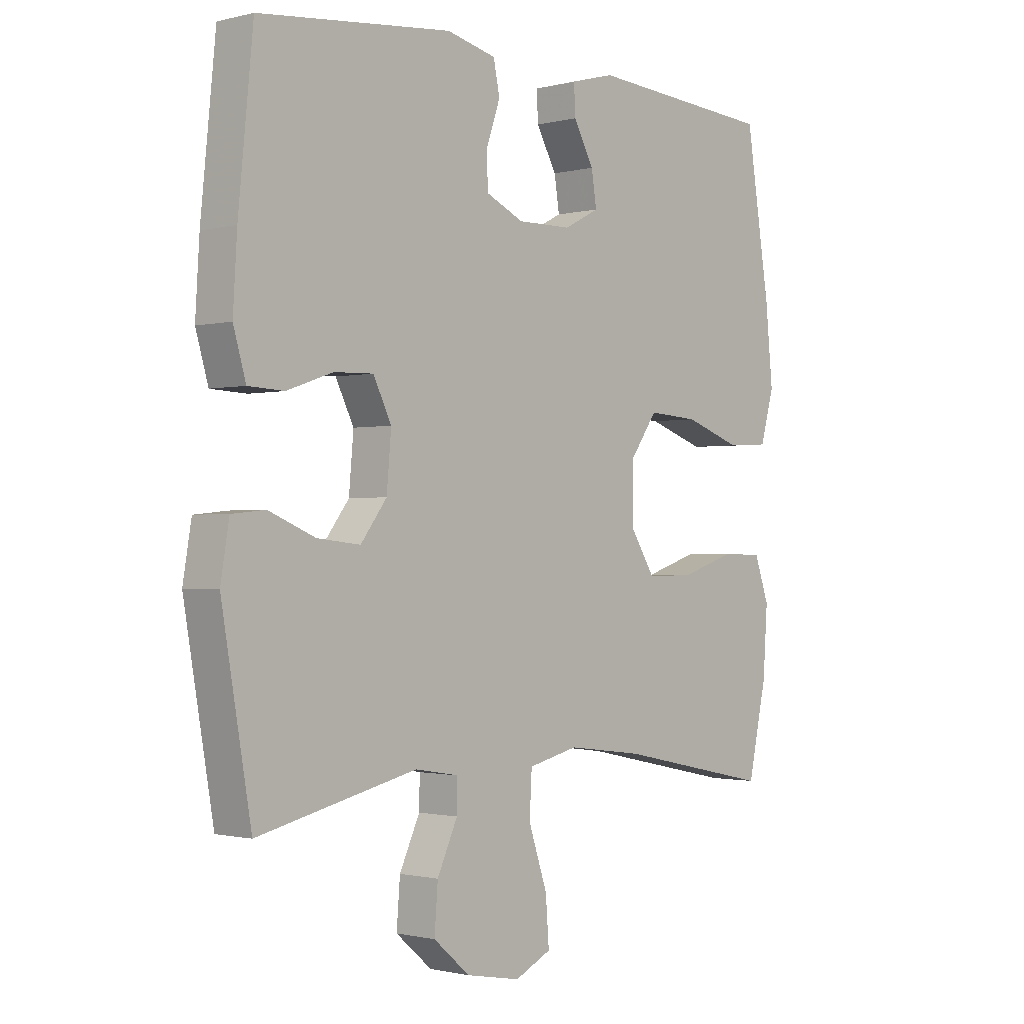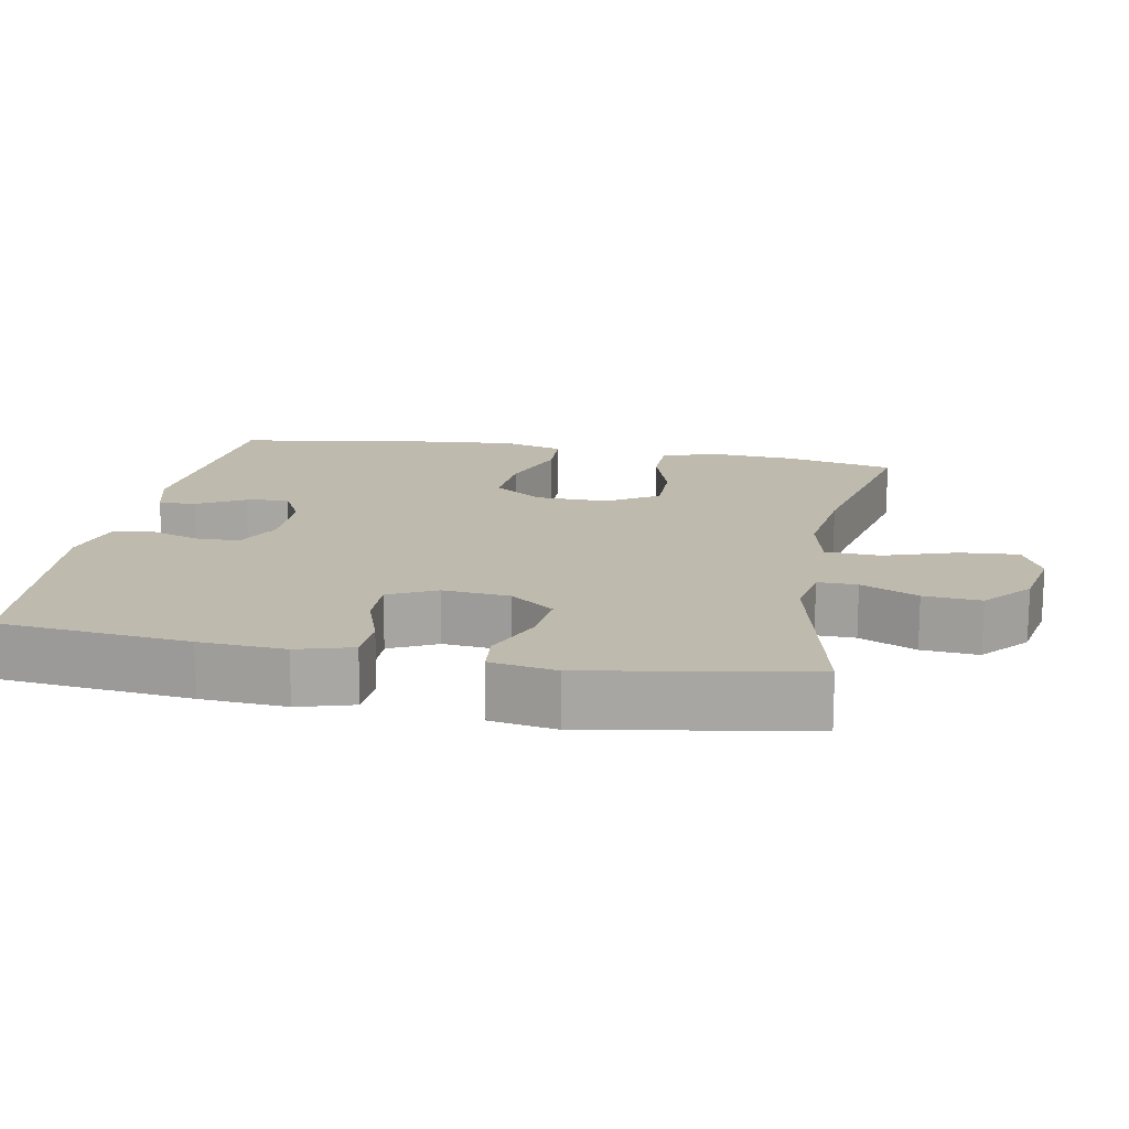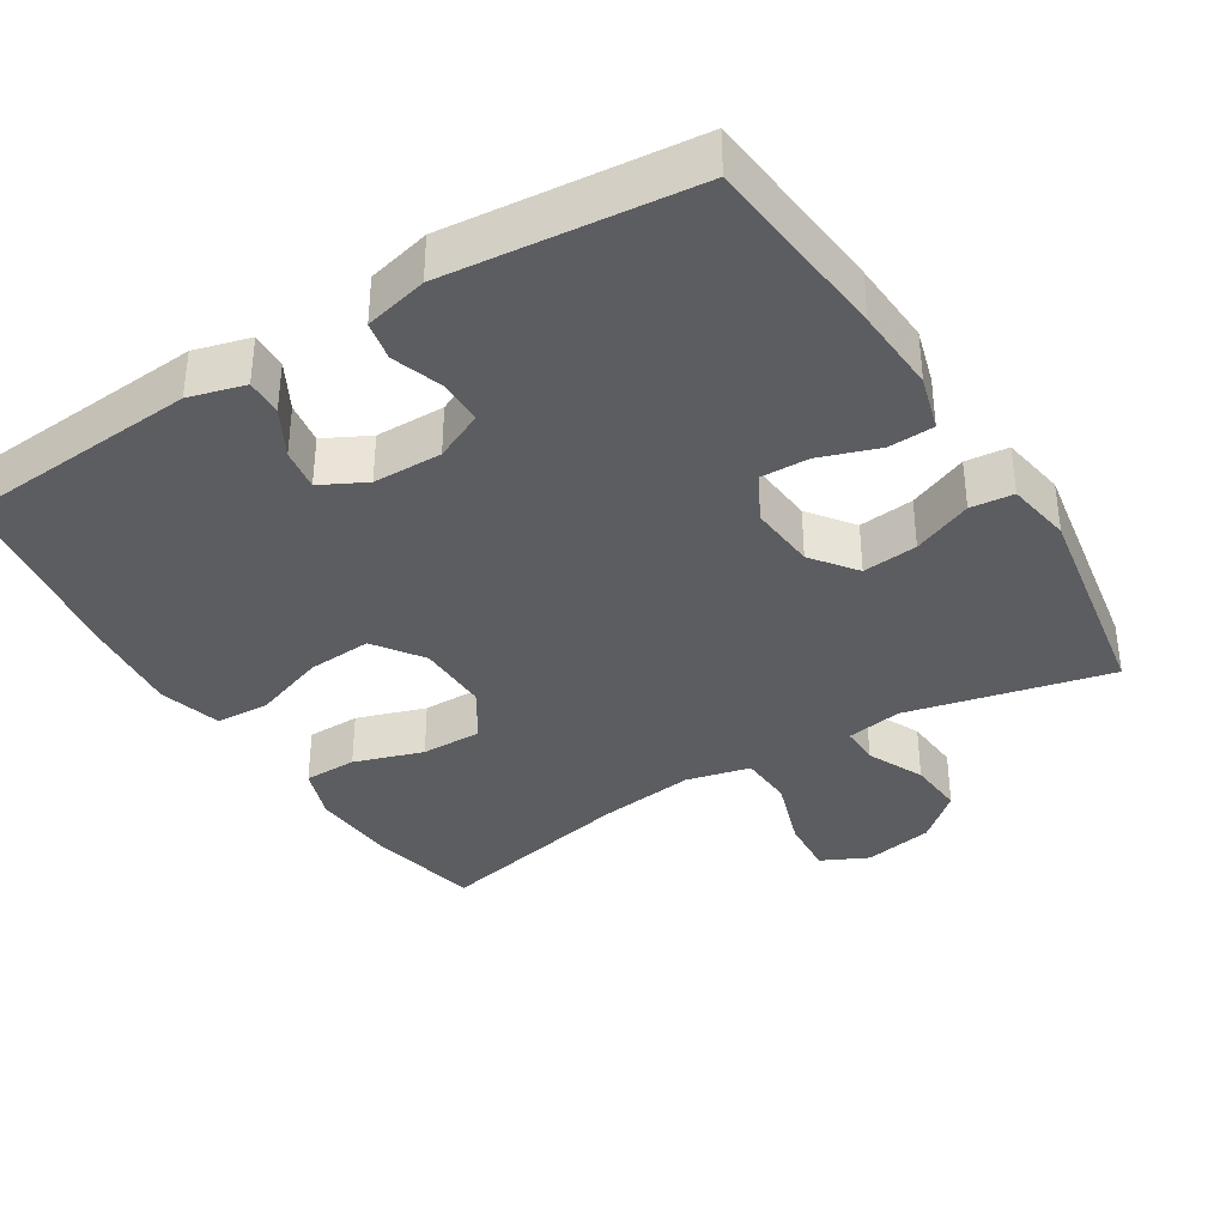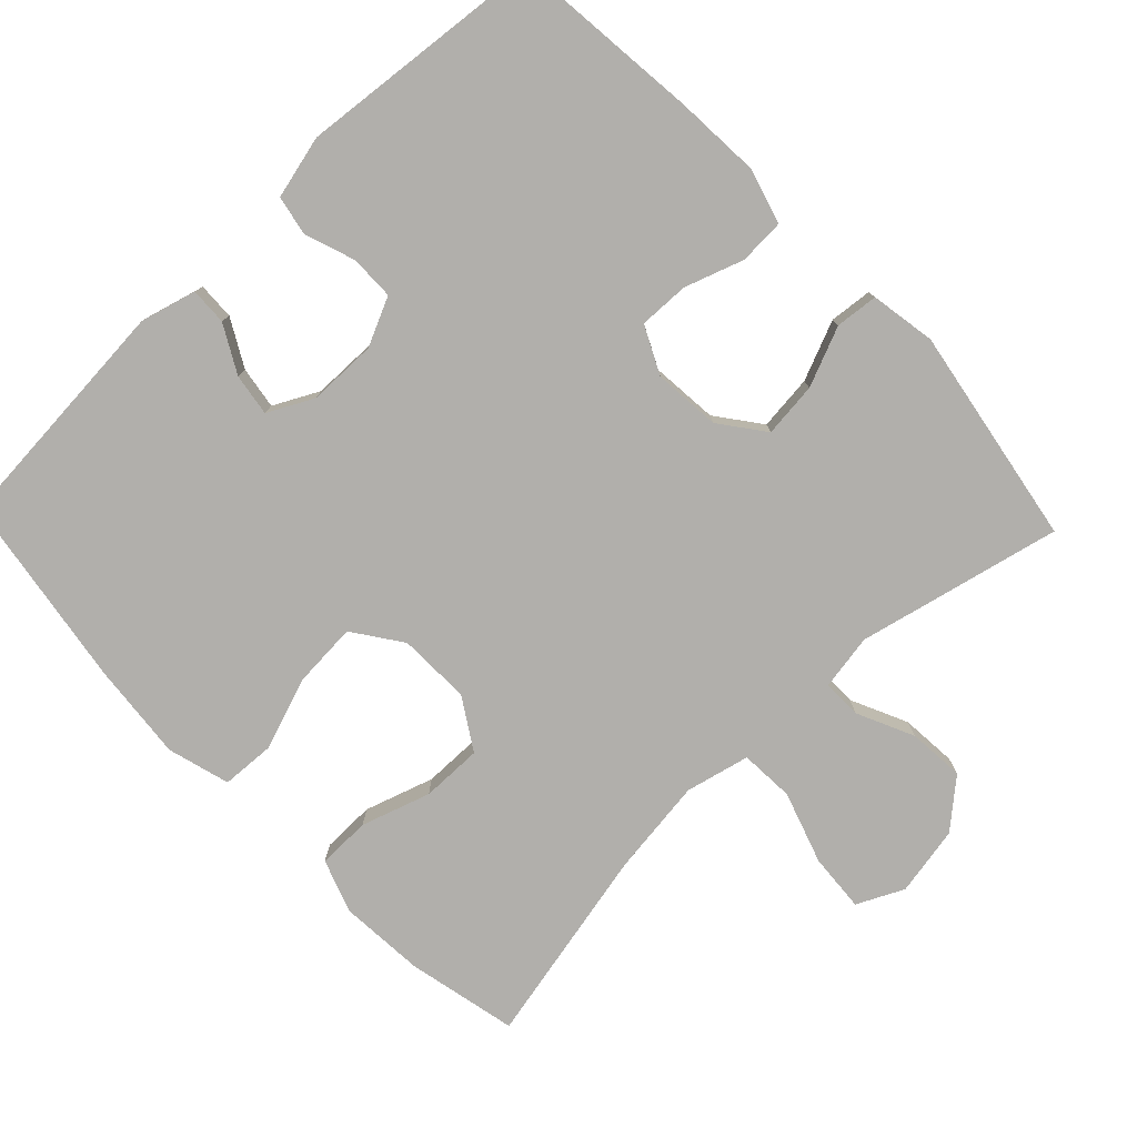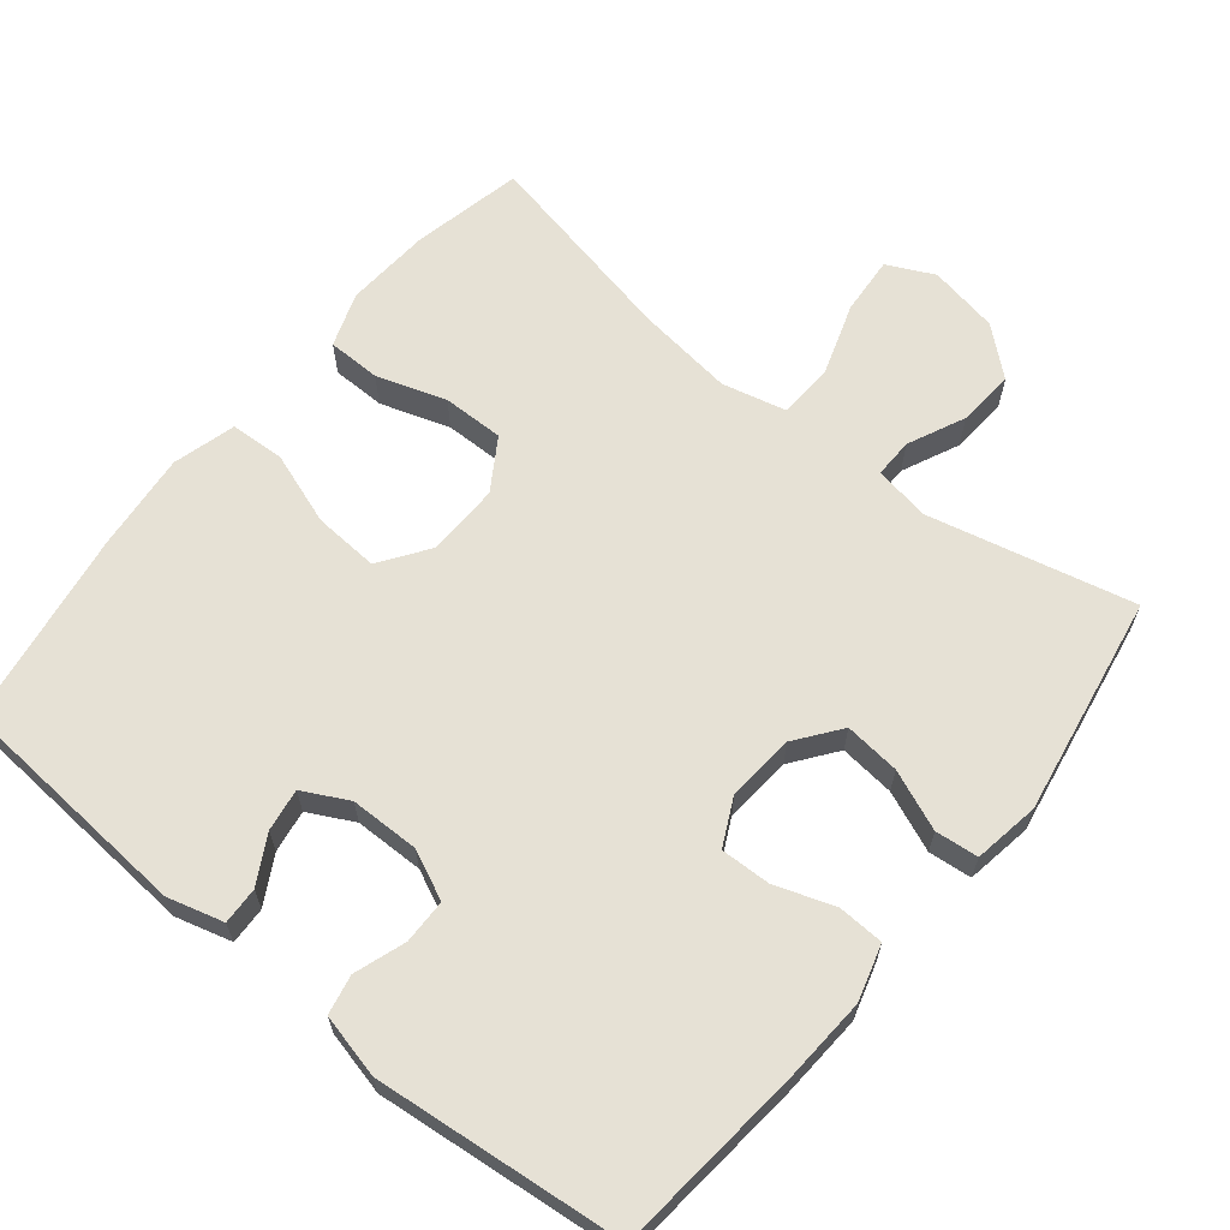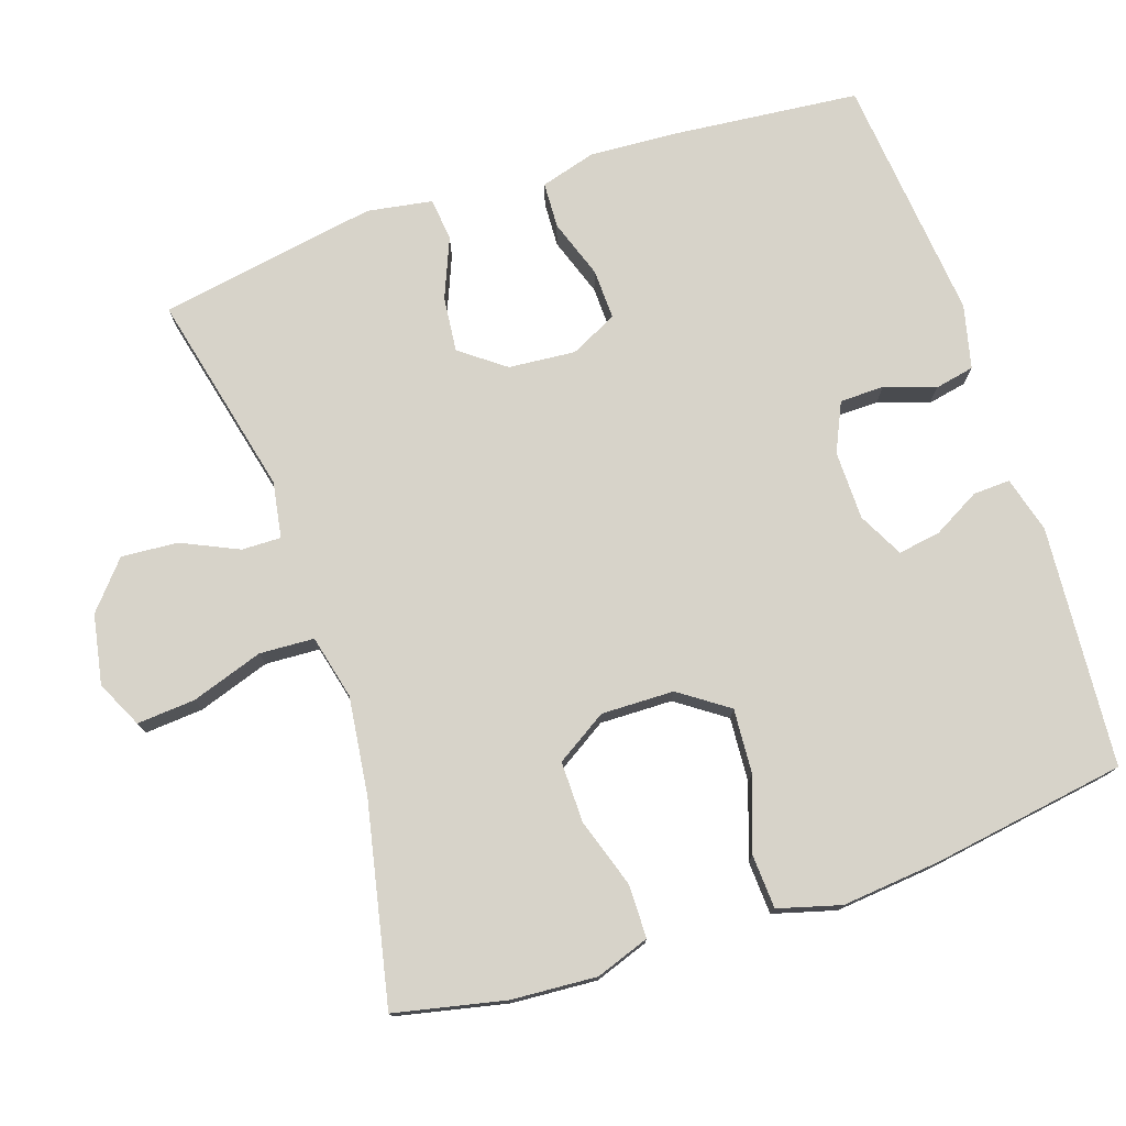
<metadata>
{"format":"obj","ext":"obj","renderer":"f3d","projection":"perspective","resolution":1024,"background":"white","views":[{"elev":-1.1,"azim":132.5,"up":"+Z"},{"elev":15.7,"azim":100.7,"up":"+Y"},{"elev":-36.7,"azim":31.9,"up":"+Y"},{"elev":-78.3,"azim":43.8,"up":"+Y"},{"elev":64.3,"azim":39.0,"up":"+Y"},{"elev":76.2,"azim":-108.5,"up":"+Y"}]}
</metadata>
<code>
v -0.5 0.07 -0.5
v -0.533 0.07 -0.348
v -0.541 0.07 -0.231
v -0.515 0.07 -0.157
v -0.442 0.07 -0.156
v -0.347 0.07 -0.187
v -0.263 0.07 -0.188
v -0.219 0.07 -0.118
v -0.221 0.07 -0.018
v -0.268 0.07 0.049
v -0.357 0.07 0.043
v -0.457 0.07 0.008
v -0.531 0.07 0.012
v -0.555 0.07 0.098
v -0.542 0.07 0.232
v -0.5 0.07 0.5
v -0.169 0.07 0.525
v -0.092 0.07 0.504
v -0.094 0.07 0.453
v -0.13 0.07 0.388
v -0.139 0.07 0.33
v -0.077 0.07 0.298
v 0.018 0.07 0.297
v 0.085 0.07 0.328
v 0.086 0.07 0.389
v 0.062 0.07 0.459
v 0.073 0.07 0.513
v 0.16 0.07 0.534
v 0.5 0.07 0.5
v 0.526 0.07 0.239
v 0.533 0.07 0.122
v 0.511 0.07 0.046
v 0.448 0.07 0.043
v 0.367 0.07 0.071
v 0.298 0.07 0.073
v 0.266 0.07 0.008
v 0.274 0.07 -0.084
v 0.32 0.07 -0.145
v 0.396 0.07 -0.137
v 0.478 0.07 -0.103
v 0.537 0.07 -0.109
v 0.552 0.07 -0.199
v 0.5 0.07 -0.5
v 0.22 0.07 -0.435
v 0.143 0.07 -0.448
v 0.144 0.07 -0.502
v 0.18 0.07 -0.58
v 0.186 0.07 -0.658
v 0.122 0.07 -0.713
v 0.026 0.07 -0.731
v -0.038 0.07 -0.7
v -0.032 0.07 -0.62
v 0.001 0.07 -0.521
v -0.003 0.07 -0.446
v -0.091 0.07 -0.425
v -0.225 0.07 -0.442
v -0.5 0 -0.5
v -0.533 0 -0.348
v -0.541 0 -0.231
v -0.515 0 -0.157
v -0.442 0 -0.156
v -0.347 0 -0.187
v -0.263 0 -0.188
v -0.219 0 -0.118
v -0.221 0 -0.018
v -0.268 0 0.049
v -0.357 0 0.043
v -0.457 0 0.008
v -0.531 0 0.012
v -0.555 0 0.098
v -0.542 0 0.232
v -0.5 0 0.5
v -0.169 0 0.525
v -0.092 0 0.504
v -0.094 0 0.453
v -0.13 0 0.388
v -0.139 0 0.33
v -0.077 0 0.298
v 0.018 0 0.297
v 0.085 0 0.328
v 0.086 0 0.389
v 0.062 0 0.459
v 0.073 0 0.513
v 0.16 0 0.534
v 0.5 0 0.5
v 0.526 0 0.239
v 0.533 0 0.122
v 0.511 0 0.046
v 0.448 0 0.043
v 0.367 0 0.071
v 0.298 0 0.073
v 0.266 0 0.008
v 0.274 0 -0.084
v 0.32 0 -0.145
v 0.396 0 -0.137
v 0.478 0 -0.103
v 0.537 0 -0.109
v 0.552 0 -0.199
v 0.5 0 -0.5
v 0.22 0 -0.435
v 0.143 0 -0.448
v 0.144 0 -0.502
v 0.18 0 -0.58
v 0.186 0 -0.658
v 0.122 0 -0.713
v 0.026 0 -0.731
v -0.038 0 -0.7
v -0.032 0 -0.62
v 0.001 0 -0.521
v -0.003 0 -0.446
v -0.091 0 -0.425
v -0.225 0 -0.442
f 51 52 53
f 50 51 53
f 49 50 53
f 48 49 53
f 47 48 53
f 46 47 53
f 45 46 53 54
f 44 45 54 55
f 42 43 44
f 41 42 44
f 40 41 44
f 39 40 44
f 38 39 44 55
f 32 33 34
f 31 32 34
f 30 31 34
f 29 30 34
f 28 29 34
f 27 28 34
f 26 27 34
f 25 26 34
f 24 25 34 35
f 23 24 35 36
f 18 19 20
f 17 18 20
f 16 17 20
f 15 16 20
f 14 15 20
f 13 14 20
f 12 13 20
f 11 12 20
f 10 11 20 21
f 9 10 21 22
f 4 5 6
f 3 4 6
f 2 3 6
f 1 2 6
f 56 1 6
f 56 6 7
f 56 7 8
f 55 56 8
f 38 55 8
f 37 38 8
f 23 36 37
f 22 23 37
f 9 22 37
f 8 9 37
f 109 108 107
f 109 107 106
f 109 106 105
f 109 105 104
f 109 104 103
f 109 103 102
f 110 109 102 101
f 111 110 101 100
f 100 99 98
f 100 98 97
f 100 97 96
f 100 96 95
f 111 100 95 94
f 90 89 88
f 90 88 87
f 90 87 86
f 90 86 85
f 90 85 84
f 90 84 83
f 90 83 82
f 90 82 81
f 91 90 81 80
f 92 91 80 79
f 76 75 74
f 76 74 73
f 76 73 72
f 76 72 71
f 76 71 70
f 76 70 69
f 76 69 68
f 76 68 67
f 77 76 67 66
f 78 77 66 65
f 62 61 60
f 62 60 59
f 62 59 58
f 62 58 57
f 62 57 112
f 63 62 112
f 64 63 112
f 64 112 111
f 64 111 94
f 64 94 93
f 93 92 79
f 93 79 78
f 93 78 65
f 93 65 64
f 1 57 58 2
f 2 58 59 3
f 3 59 60 4
f 4 60 61 5
f 5 61 62 6
f 6 62 63 7
f 7 63 64 8
f 8 64 65 9
f 9 65 66 10
f 10 66 67 11
f 11 67 68 12
f 12 68 69 13
f 13 69 70 14
f 14 70 71 15
f 15 71 72 16
f 16 72 73 17
f 17 73 74 18
f 18 74 75 19
f 19 75 76 20
f 20 76 77 21
f 21 77 78 22
f 22 78 79 23
f 23 79 80 24
f 24 80 81 25
f 25 81 82 26
f 26 82 83 27
f 27 83 84 28
f 28 84 85 29
f 29 85 86 30
f 30 86 87 31
f 31 87 88 32
f 32 88 89 33
f 33 89 90 34
f 34 90 91 35
f 35 91 92 36
f 36 92 93 37
f 37 93 94 38
f 38 94 95 39
f 39 95 96 40
f 40 96 97 41
f 41 97 98 42
f 42 98 99 43
f 43 99 100 44
f 44 100 101 45
f 45 101 102 46
f 46 102 103 47
f 47 103 104 48
f 48 104 105 49
f 49 105 106 50
f 50 106 107 51
f 51 107 108 52
f 52 108 109 53
f 53 109 110 54
f 54 110 111 55
f 55 111 112 56
f 56 112 57 1

</code>
